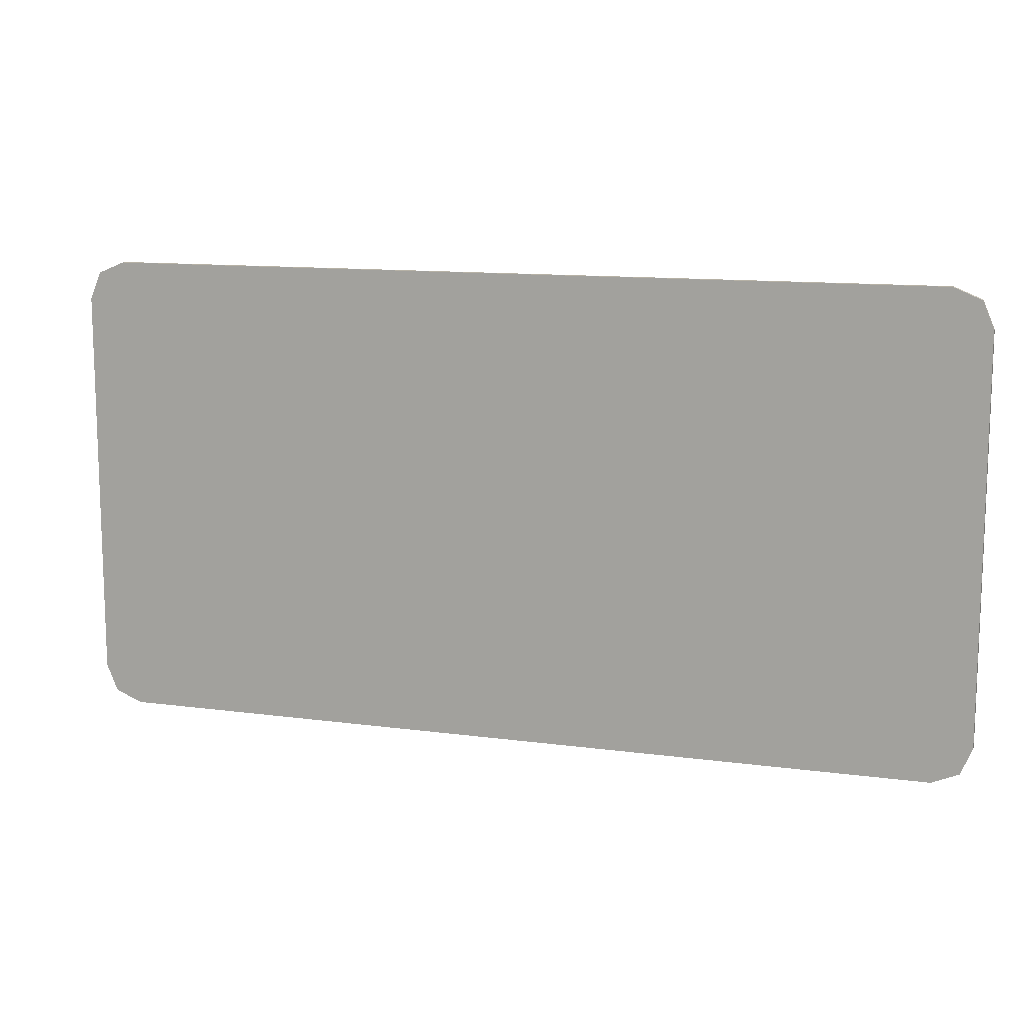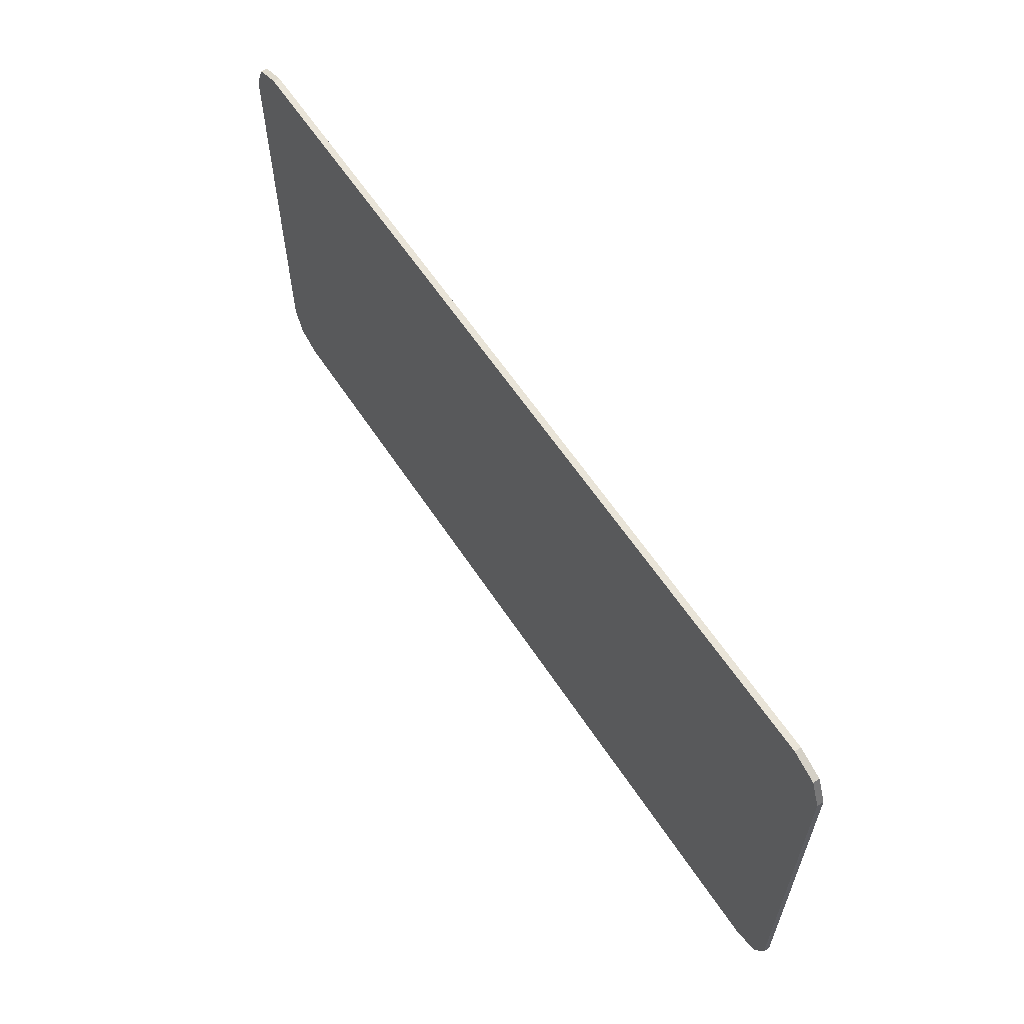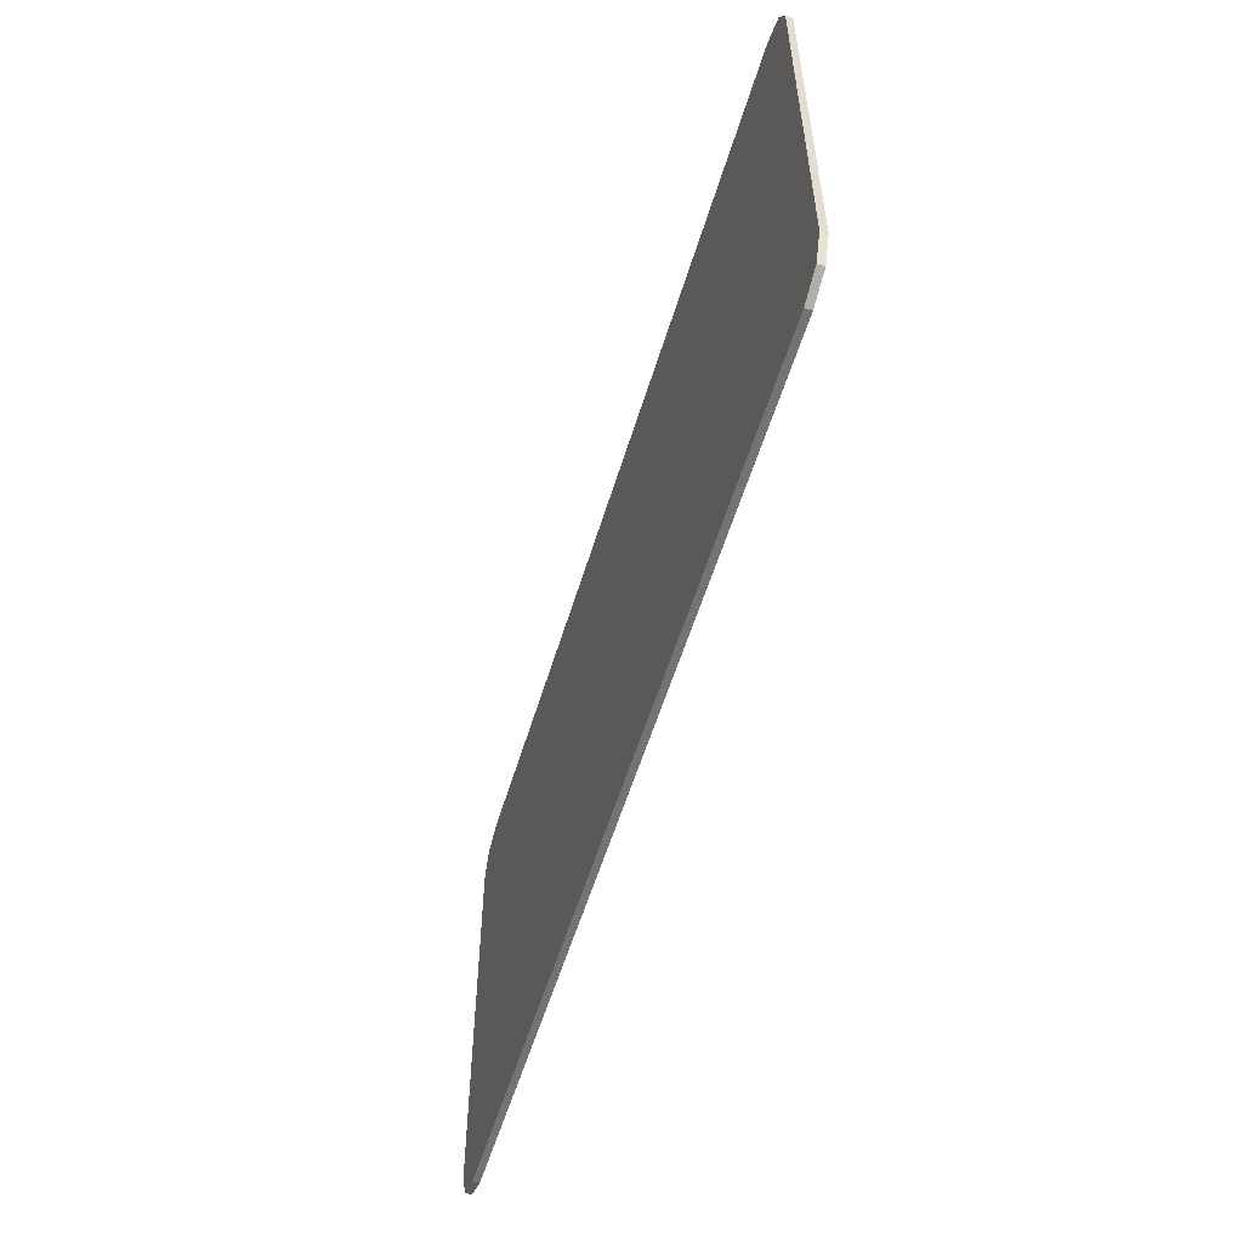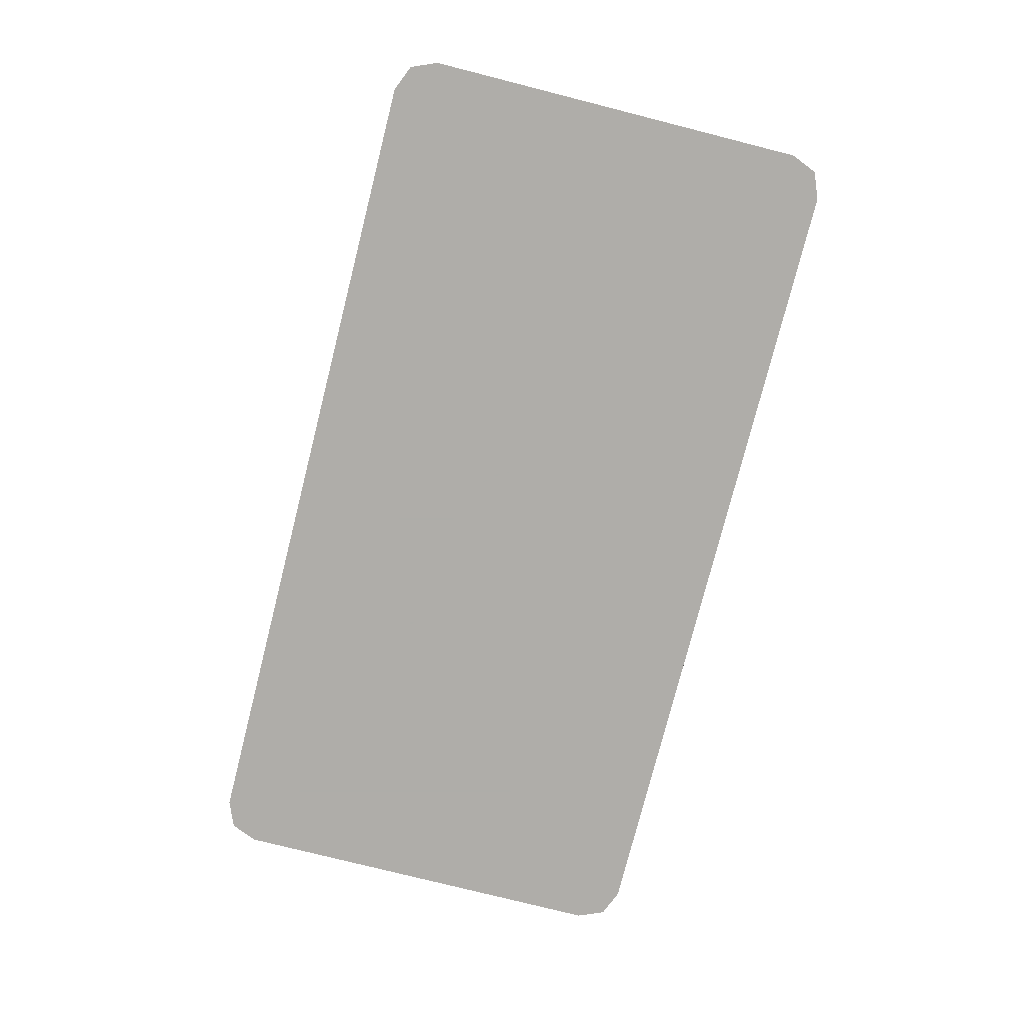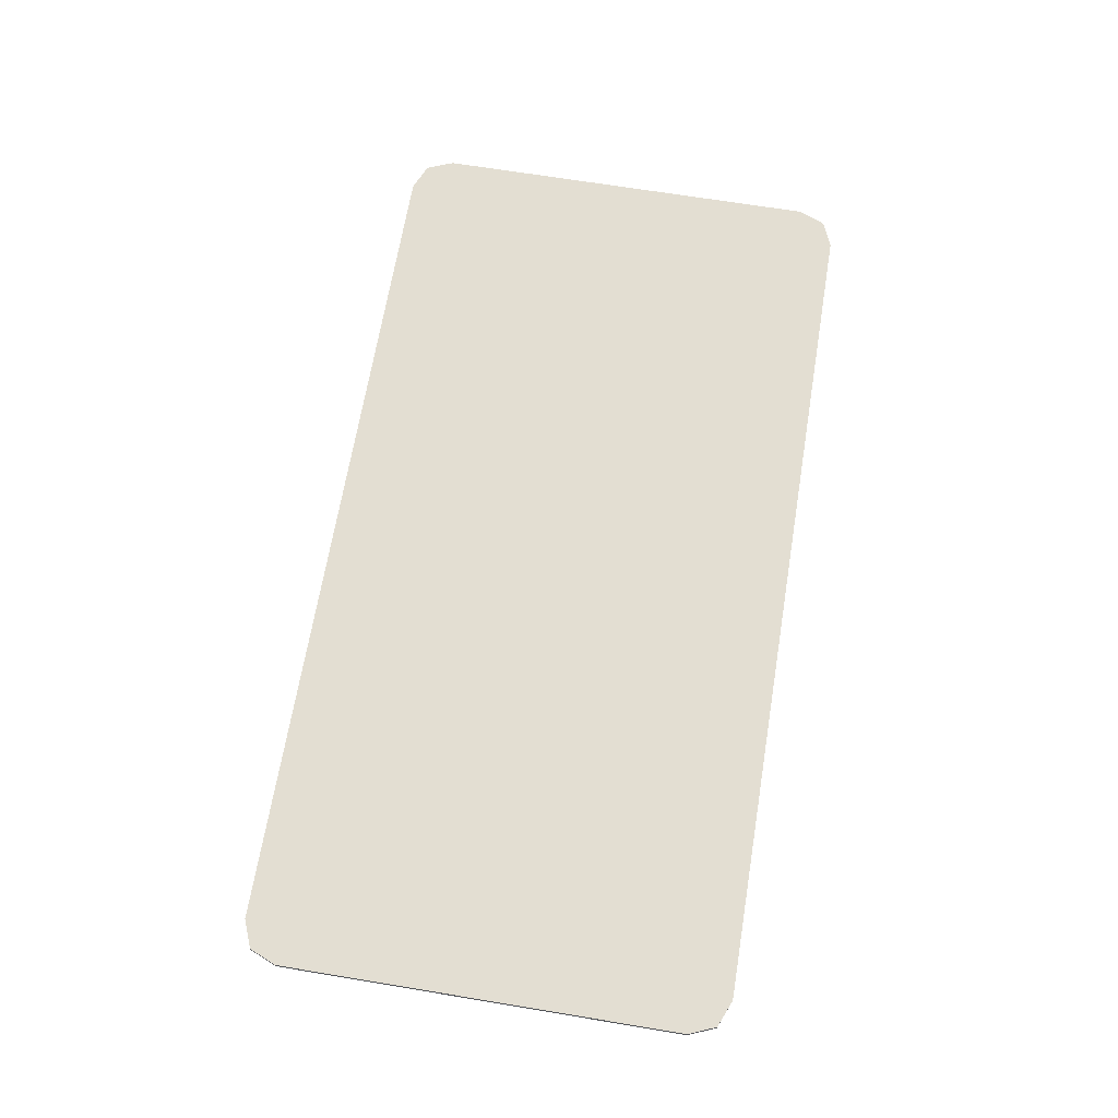
<metadata>
{"format":"obj","ext":"obj","renderer":"f3d","projection":"perspective","resolution":1024,"background":"white","views":[{"elev":12.0,"azim":-162.2,"up":"+Z"},{"elev":60.7,"azim":-123.2,"up":"+Z"},{"elev":-56.0,"azim":-106.7,"up":"+Z"},{"elev":-77.2,"azim":-104.2,"up":"+Y"},{"elev":67.4,"azim":-80.6,"up":"+Y"}]}
</metadata>
<code>
v -0.35 -0.0125 0.0385
v -0.3331 -0.0125 0.07934
v -0.2923 -0.0125 0.09625
v -0.35 -0.0125 -0.0385
v -0.3331 -0.0125 -0.07934
v -0.2923 -0.0125 -0.09625
v -0.2653 -0.0125 0.0385
v -0.2585 -0.0125 0.03173
v -0.2653 -0.0125 0.0154
v -0.2653 -0.0125 0.0385
v -0.2422 -0.0125 0.0385
v -0.2585 -0.0125 0.03173
v -0.2653 -0.0125 -0.0385
v -0.2585 -0.0125 -0.03173
v -0.2653 -0.0125 -0.0154
v -0.2653 -0.0125 -0.0385
v -0.2422 -0.0125 -0.0385
v -0.2585 -0.0125 -0.03173
v -0.1883 -0.0125 0.0154
v -0.186 -0.0125 0.02084
v -0.1806 -0.0125 0.0231
v -0.1883 -0.0125 -0.0154
v -0.186 -0.0125 -0.02084
v -0.1806 -0.0125 -0.0231
v -0.08313 -0.0125 -0.0231
v -0.08538 -0.0125 -0.02535
v -0.09083 -0.0125 -0.0231
v -0.08313 -0.0125 -0.0231
v -0.08313 -0.0125 -0.0308
v -0.08538 -0.0125 -0.02535
v -0.08313 -0.0125 -0.0385
v -0.08538 -0.0125 -0.03624
v -0.08313 -0.0125 -0.0308
v -0.08313 -0.0125 -0.0385
v -0.09083 -0.0125 -0.0385
v -0.08538 -0.0125 -0.03624
v -0.01383 -0.0125 0
v -0.02059 -0.0125 0.01633
v -0.03692 -0.0125 0.0231
v -0.01383 -0.0125 -0.07315
v -0.02059 -0.0125 -0.08948
v -0.03692 -0.0125 -0.09625
v -0.1806 -0.0125 0.0231
v -0.1883 -0.0125 0.0154
v -0.1883 -0.0125 -0.0154
v -0.1806 -0.0125 -0.0231
v -0.1806 -0.0125 0.0231
v -0.1806 -0.0125 -0.0231
v -0.09083 -0.0125 -0.0231
v -0.03692 -0.0125 0.0231
v -0.08313 -0.0125 -0.0231
v -0.01383 -0.0125 0
v -0.03692 -0.0125 0.0231
v -0.09083 -0.0125 -0.0231
v -0.08313 -0.0125 -0.0231
v -0.08313 -0.0125 -0.0308
v -0.01383 -0.0125 -0.07315
v -0.01383 -0.0125 0
v -0.03692 -0.0125 -0.09625
v -0.01383 -0.0125 -0.07315
v -0.08313 -0.0125 -0.0308
v -0.08313 -0.0125 -0.0385
v -0.03692 -0.0125 -0.09625
v -0.08313 -0.0125 -0.0385
v -0.09083 -0.0125 -0.0385
v -0.03692 -0.0125 -0.09625
v -0.09083 -0.0125 -0.0385
v -0.2422 -0.0125 -0.0385
v -0.2923 -0.0125 -0.09625
v -0.2923 -0.0125 -0.09625
v -0.2422 -0.0125 -0.0385
v -0.2653 -0.0125 -0.0385
v -0.2923 -0.0125 -0.09625
v -0.2653 -0.0125 -0.0385
v -0.2653 -0.0125 -0.0154
v -0.35 -0.0125 -0.0385
v -0.35 -0.0125 0.0385
v -0.35 -0.0125 -0.0385
v -0.2653 -0.0125 -0.0154
v -0.2653 -0.0125 0.0154
v -0.2923 -0.0125 0.09625
v -0.35 -0.0125 0.0385
v -0.2653 -0.0125 0.0154
v -0.2653 -0.0125 0.0385
v -0.2923 -0.0125 0.09625
v -0.2653 -0.0125 0.0385
v -0.2422 -0.0125 0.0385
v -0.2923 -0.0125 0.09625
v -0.2422 -0.0125 0.0385
v 0.1209 -0.0125 0.0385
v 0.35 -0.0125 0.09625
v 0.2056 -0.0125 0.0385
v 0.35 -0.0125 0.09625
v 0.1209 -0.0125 0.0385
v 0.2056 -0.0125 0.0385
v 0.35 -0.0125 0.0385
v 0.35 -0.0125 0.09625
v 0.2056 -0.0125 0.0385
v 0.1209 -0.0125 0.0385
v 0.1209 -0.0125 -0.09625
v 0.2056 -0.0125 -0.09625
v -0.35 -0.0125 0.09625
v -0.3331 -0.0125 0.07934
v -0.35 -0.0125 0.0385
v -0.35 -0.0125 0.09625
v -0.2923 -0.0125 0.09625
v -0.3331 -0.0125 0.07934
v -0.35 -0.0125 -0.09625
v -0.3331 -0.0125 -0.07934
v -0.35 -0.0125 -0.0385
v -0.35 -0.0125 -0.09625
v -0.2923 -0.0125 -0.09625
v -0.3331 -0.0125 -0.07934
v -0.2653 -0.0125 0.0154
v -0.2585 -0.0125 0.03173
v -0.2422 -0.0125 0.0385
v -0.2653 -0.0125 -0.0154
v -0.2585 -0.0125 -0.03173
v -0.2422 -0.0125 -0.0385
v -0.1883 -0.0125 0.0231
v -0.186 -0.0125 0.02084
v -0.1883 -0.0125 0.0154
v -0.1883 -0.0125 0.0231
v -0.1806 -0.0125 0.0231
v -0.186 -0.0125 0.02084
v -0.1883 -0.0125 -0.0231
v -0.186 -0.0125 -0.02084
v -0.1883 -0.0125 -0.0154
v -0.1883 -0.0125 -0.0231
v -0.1806 -0.0125 -0.0231
v -0.186 -0.0125 -0.02084
v -0.08538 -0.0125 -0.02535
v -0.08313 -0.0125 -0.0308
v -0.08538 -0.0125 -0.03624
v -0.08538 -0.0125 -0.02535
v -0.08538 -0.0125 -0.03624
v -0.09083 -0.0125 -0.0385
v -0.09083 -0.0125 -0.0231
v -0.01383 -0.0125 0.0231
v -0.02059 -0.0125 0.01633
v -0.01383 -0.0125 0
v -0.01383 -0.0125 0.0231
v -0.03692 -0.0125 0.0231
v -0.02059 -0.0125 0.01633
v -0.01383 -0.0125 -0.09625
v -0.02059 -0.0125 -0.08948
v -0.01383 -0.0125 -0.07315
v -0.01383 -0.0125 -0.09625
v -0.03692 -0.0125 -0.09625
v -0.02059 -0.0125 -0.08948
v -0.1806 -0.0125 -0.0231
v -0.09083 -0.0125 -0.0385
v -0.09083 -0.0125 -0.0231
v -0.1806 -0.0125 -0.0231
v -0.1883 -0.0125 -0.0231
v -0.2422 -0.0125 -0.0385
v -0.09083 -0.0125 -0.0385
v -0.1883 -0.0125 -0.0154
v -0.2653 -0.0125 -0.0154
v -0.2422 -0.0125 -0.0385
v -0.1883 -0.0125 -0.0231
v -0.1883 -0.0125 -0.0154
v -0.1883 -0.0125 0.0154
v -0.2653 -0.0125 0.0154
v -0.2653 -0.0125 -0.0154
v -0.2422 -0.0125 0.0385
v -0.2653 -0.0125 0.0154
v -0.1883 -0.0125 0.0154
v -0.1883 -0.0125 0.0231
v -0.2422 -0.0125 0.0385
v -0.1883 -0.0125 0.0231
v -0.1806 -0.0125 0.0231
v -0.2422 -0.0125 0.0385
v -0.1806 -0.0125 0.0231
v -0.03692 -0.0125 0.0231
v 0.1209 -0.0125 0.0385
v 0.1209 -0.0125 0.0385
v -0.03692 -0.0125 0.0231
v -0.01383 -0.0125 0.0231
v 0.1209 -0.0125 0.0385
v -0.01383 -0.0125 0.0231
v -0.01383 -0.0125 0
v 0.1209 -0.0125 -0.09625
v 0.1209 -0.0125 0.0385
v -0.01383 -0.0125 0
v -0.01383 -0.0125 -0.07315
v 0.1209 -0.0125 -0.09625
v -0.01383 -0.0125 -0.07315
v -0.01383 -0.0125 -0.09625
v 0.35 -0.0125 -0.09625
v 0.35 -0.0125 0.0385
v 0.2056 -0.0125 0.0385
v 0.2056 -0.0125 -0.09625
v -0.9 0 0.3887
v -0.878 0 0.4417
v -0.825 0 0.4637
v 0.9 0 0.3887
v 0.878 0 0.4417
v 0.825 0 0.4637
v 0.9 0 -0.3887
v 0.9 0 0.3887
v -0.9 0 0.3887
v -0.9 0 -0.3887
v 0.9 0 -0.3887
v 0.9 -0.0125 -0.3887
v 0.9 -0.0125 0.3887
v 0.9 0 0.3887
v -0.9 0 0.3887
v -0.9 -0.0125 0.3887
v -0.9 -0.0125 -0.3887
v -0.9 0 -0.3887
v -0.9 0 -0.3887
v -0.878 0 -0.4417
v -0.825 0 -0.4637
v 0.9 0 -0.3887
v 0.878 0 -0.4417
v 0.825 0 -0.4637
v -0.878 0 0.4417
v -0.9 0 0.3887
v -0.9 -0.0125 0.3887
v -0.878 -0.0125 0.4417
v -0.825 0 0.4637
v -0.878 0 0.4417
v -0.878 -0.0125 0.4417
v -0.825 -0.0125 0.4637
v 0.878 0 0.4417
v 0.9 0 0.3887
v 0.9 -0.0125 0.3887
v 0.878 -0.0125 0.4417
v 0.825 0 0.4637
v 0.878 0 0.4417
v 0.878 -0.0125 0.4417
v 0.825 -0.0125 0.4637
v -0.878 0 -0.4417
v -0.9 0 -0.3887
v -0.9 -0.0125 -0.3887
v -0.878 -0.0125 -0.4417
v -0.825 0 -0.4637
v -0.878 0 -0.4417
v -0.878 -0.0125 -0.4417
v -0.825 -0.0125 -0.4637
v 0.878 0 -0.4417
v 0.9 0 -0.3887
v 0.9 -0.0125 -0.3887
v 0.878 -0.0125 -0.4417
v 0.825 0 -0.4637
v 0.878 0 -0.4417
v 0.878 -0.0125 -0.4417
v 0.825 -0.0125 -0.4637
v -0.9 -0.0125 0.3887
v -0.878 -0.0125 0.4417
v -0.825 -0.0125 0.4637
v 0.9 -0.0125 0.3887
v 0.878 -0.0125 0.4417
v 0.825 -0.0125 0.4637
v -0.9 -0.0125 -0.3887
v -0.878 -0.0125 -0.4417
v -0.825 -0.0125 -0.4637
v 0.9 -0.0125 -0.3887
v 0.878 -0.0125 -0.4417
v 0.825 -0.0125 -0.4637
v 0.825 0 0.4637
v 0.9 0 0.3887
v -0.9 0 0.3887
v -0.825 0 0.4637
v 0.9 0 -0.3887
v 0.825 0 -0.4637
v -0.825 0 -0.4637
v -0.9 0 -0.3887
v -0.825 0 0.4637
v -0.825 -0.0125 0.4637
v 0.825 -0.0125 0.4637
v 0.825 0 0.4637
v -0.825 0 -0.4637
v 0.825 0 -0.4637
v 0.825 -0.0125 -0.4637
v -0.825 -0.0125 -0.4637
v -0.825 -0.0125 0.4637
v -0.9 -0.0125 0.3887
v -0.35 -0.0125 0.0385
v -0.35 -0.0125 0.09625
v -0.825 -0.0125 0.4637
v -0.35 -0.0125 0.09625
v -0.2923 -0.0125 0.09625
v -0.825 -0.0125 0.4637
v -0.2923 -0.0125 0.09625
v 0.35 -0.0125 0.09625
v 0.825 -0.0125 0.4637
v 0.9 -0.0125 0.3887
v 0.825 -0.0125 0.4637
v 0.35 -0.0125 0.09625
v 0.35 -0.0125 0.0385
v 0.9 -0.0125 0.3887
v 0.35 -0.0125 0.0385
v 0.35 -0.0125 -0.09625
v 0.9 -0.0125 -0.3887
v -0.9 -0.0125 -0.3887
v -0.35 -0.0125 -0.0385
v -0.35 -0.0125 0.0385
v -0.9 -0.0125 0.3887
v -0.9 -0.0125 -0.3887
v -0.825 -0.0125 -0.4637
v -0.35 -0.0125 -0.09625
v -0.35 -0.0125 -0.0385
v -0.825 -0.0125 -0.4637
v -0.2923 -0.0125 -0.09625
v -0.35 -0.0125 -0.09625
v -0.825 -0.0125 -0.4637
v -0.03692 -0.0125 -0.09625
v -0.2923 -0.0125 -0.09625
v -0.825 -0.0125 -0.4637
v 0.825 -0.0125 -0.4637
v -0.01383 -0.0125 -0.09625
v -0.03692 -0.0125 -0.09625
v 0.825 -0.0125 -0.4637
v 0.1209 -0.0125 -0.09625
v -0.01383 -0.0125 -0.09625
v 0.825 -0.0125 -0.4637
v 0.2056 -0.0125 -0.09625
v 0.1209 -0.0125 -0.09625
v 0.825 -0.0125 -0.4637
v 0.9 -0.0125 -0.3887
v 0.35 -0.0125 -0.09625
v 0.2056 -0.0125 -0.09625
g mesh4658037
f 1 3 2
g mesh4658039
f 4 5 6
g mesh4658041
f 7 9 8
f 10 12 11
g mesh4658043
f 13 14 15
f 16 17 18
g mesh4658045
f 19 21 20
g mesh4658047
f 22 23 24
g mesh4658049
f 25 27 26
f 28 30 29
f 31 33 32
f 34 36 35
g mesh4658051
f 37 38 39
g mesh4658053
f 40 42 41
f 43 44 45
f 45 46 43
f 47 48 49
f 49 50 47
f 51 52 53
f 53 54 51
f 55 56 57
f 57 58 55
f 59 60 61
f 61 62 59
f 63 64 65
f 66 67 68
f 68 69 66
f 70 71 72
f 73 74 75
f 75 76 73
f 77 78 79
f 79 80 77
f 81 82 83
f 83 84 81
f 85 86 87
f 88 89 90
f 90 91 88
f 92 93 94
f 95 96 97
f 98 99 100
f 100 101 98
g mesh4658057
f 102 104 103
f 105 107 106
g mesh4658059
f 108 109 110
f 111 112 113
g mesh4658061
f 114 116 115
g mesh4658063
f 117 118 119
g mesh4658065
f 120 122 121
f 123 125 124
g mesh4658067
f 126 127 128
f 129 130 131
g mesh4658069
f 132 134 133
f 135 137 136
f 137 135 138
g mesh4658071
f 139 140 141
f 142 143 144
g mesh4658073
f 145 147 146
f 148 150 149
f 151 152 153
f 154 155 156
f 156 157 154
f 158 159 160
f 160 161 158
f 162 163 164
f 164 165 162
f 166 167 168
f 168 169 166
f 170 171 172
f 173 174 175
f 175 176 173
f 177 178 179
f 180 181 182
f 183 184 185
f 185 186 183
f 187 188 189
f 190 191 192
f 192 193 190
g mesh4658076
f 194 195 196
g mesh4658078
f 197 199 198
g mesh4658080
f 200 202 201
f 202 200 203
f 204 206 205
f 206 204 207
f 208 210 209
f 210 208 211
g mesh4658082
f 212 214 213
g mesh4658084
f 215 216 217
g mesh4658086
f 218 219 220
f 220 221 218
f 222 223 224
f 224 225 222
g mesh4658088
f 226 228 227
f 228 226 229
f 230 232 231
f 232 230 233
g mesh4658090
f 234 236 235
f 236 234 237
f 238 240 239
f 240 238 241
g mesh4658092
f 242 243 244
f 244 245 242
f 246 247 248
f 248 249 246
g mesh4658094
f 250 252 251
g mesh4658096
f 253 254 255
g mesh4658098
f 256 257 258
g mesh4658100
f 259 261 260
f 262 263 264
f 264 265 262
f 266 267 268
f 268 269 266
f 270 271 272
f 272 273 270
f 274 275 276
f 276 277 274
f 278 279 280
f 280 281 278
f 282 283 284
f 285 286 287
f 287 288 285
f 289 290 291
f 291 292 289
f 293 294 295
f 295 296 293
f 297 298 299
f 299 300 297
f 301 302 303
f 303 304 301
f 305 306 307
f 308 309 310
f 311 312 313
f 313 314 311
f 315 316 317
f 318 319 320
f 321 322 323
f 323 324 321

</code>
